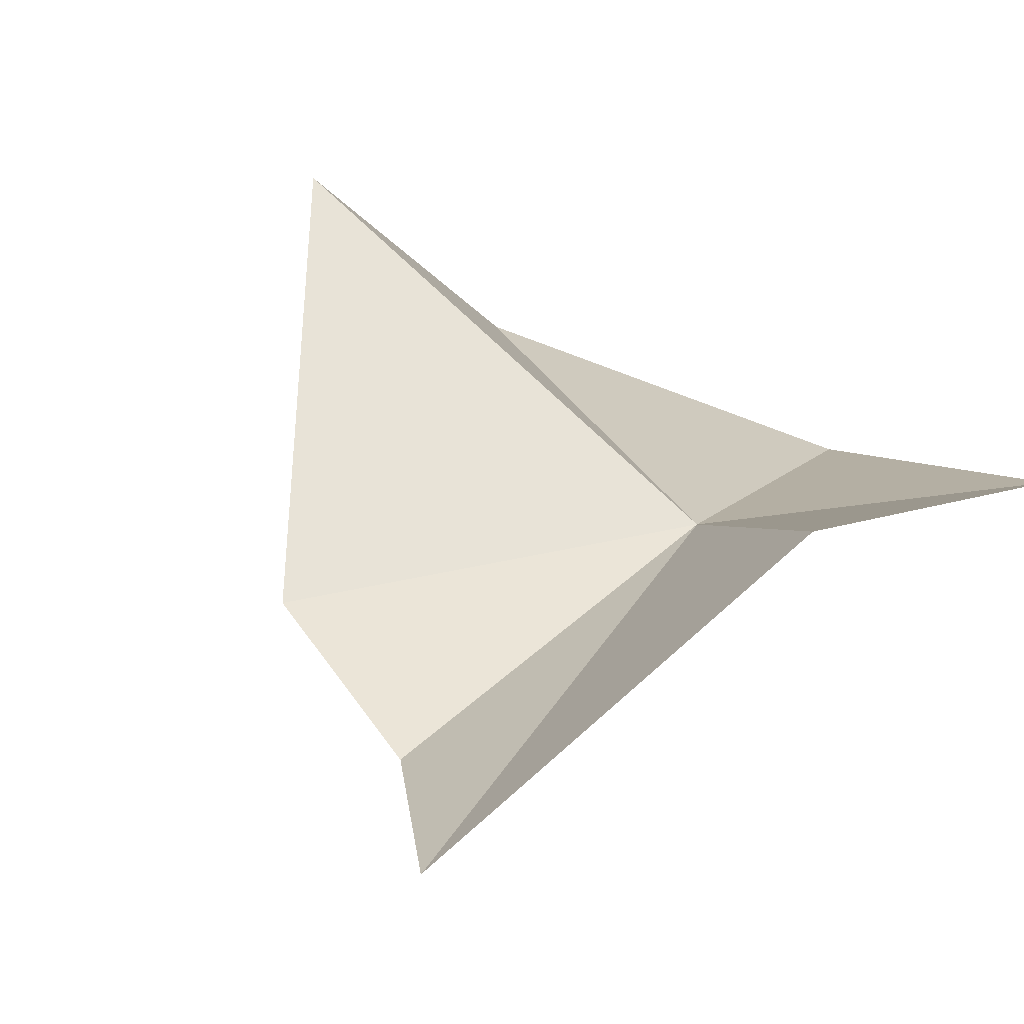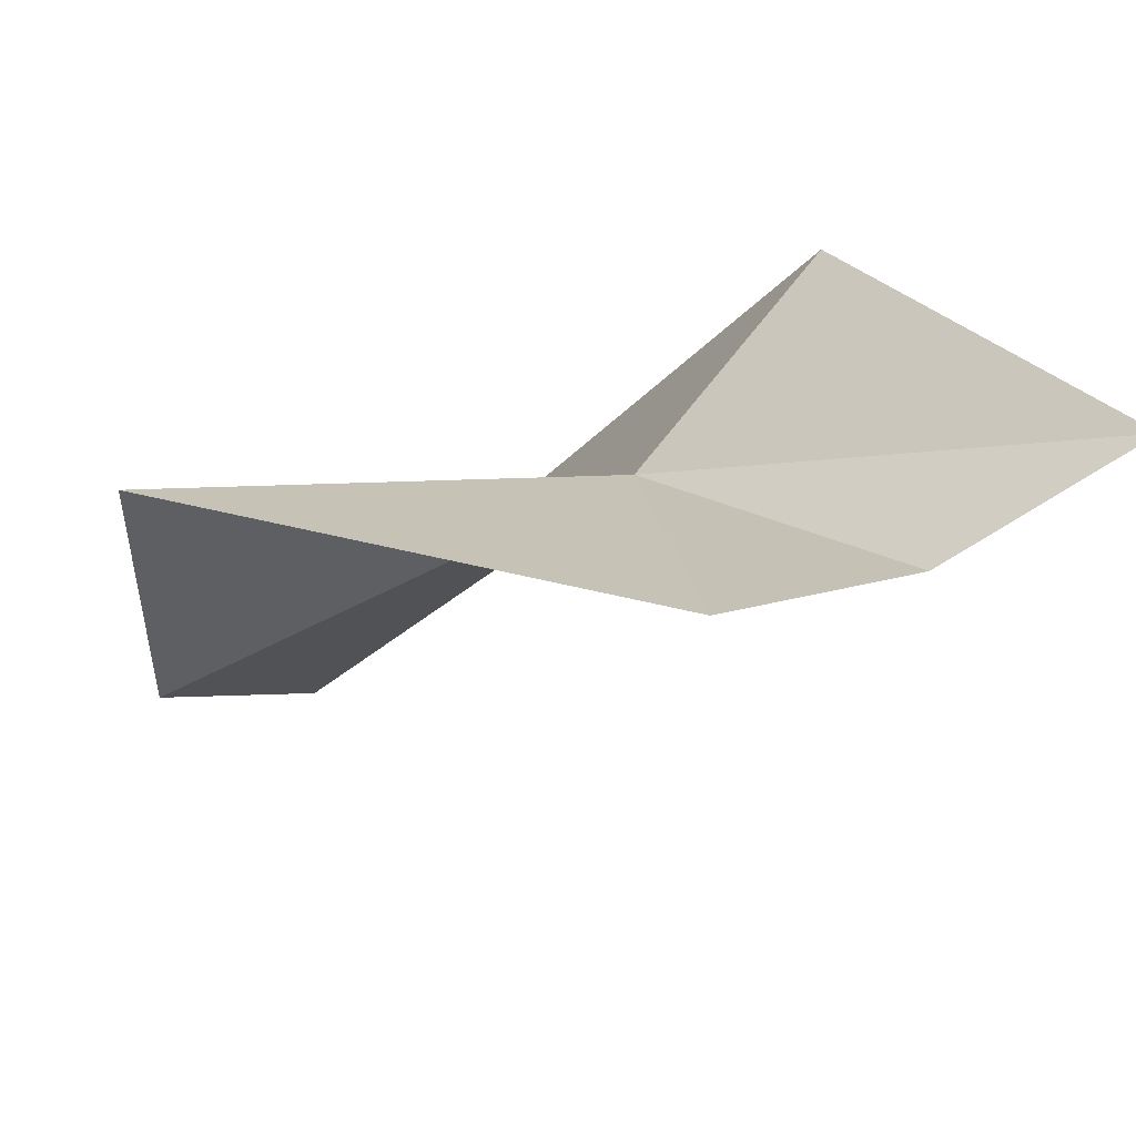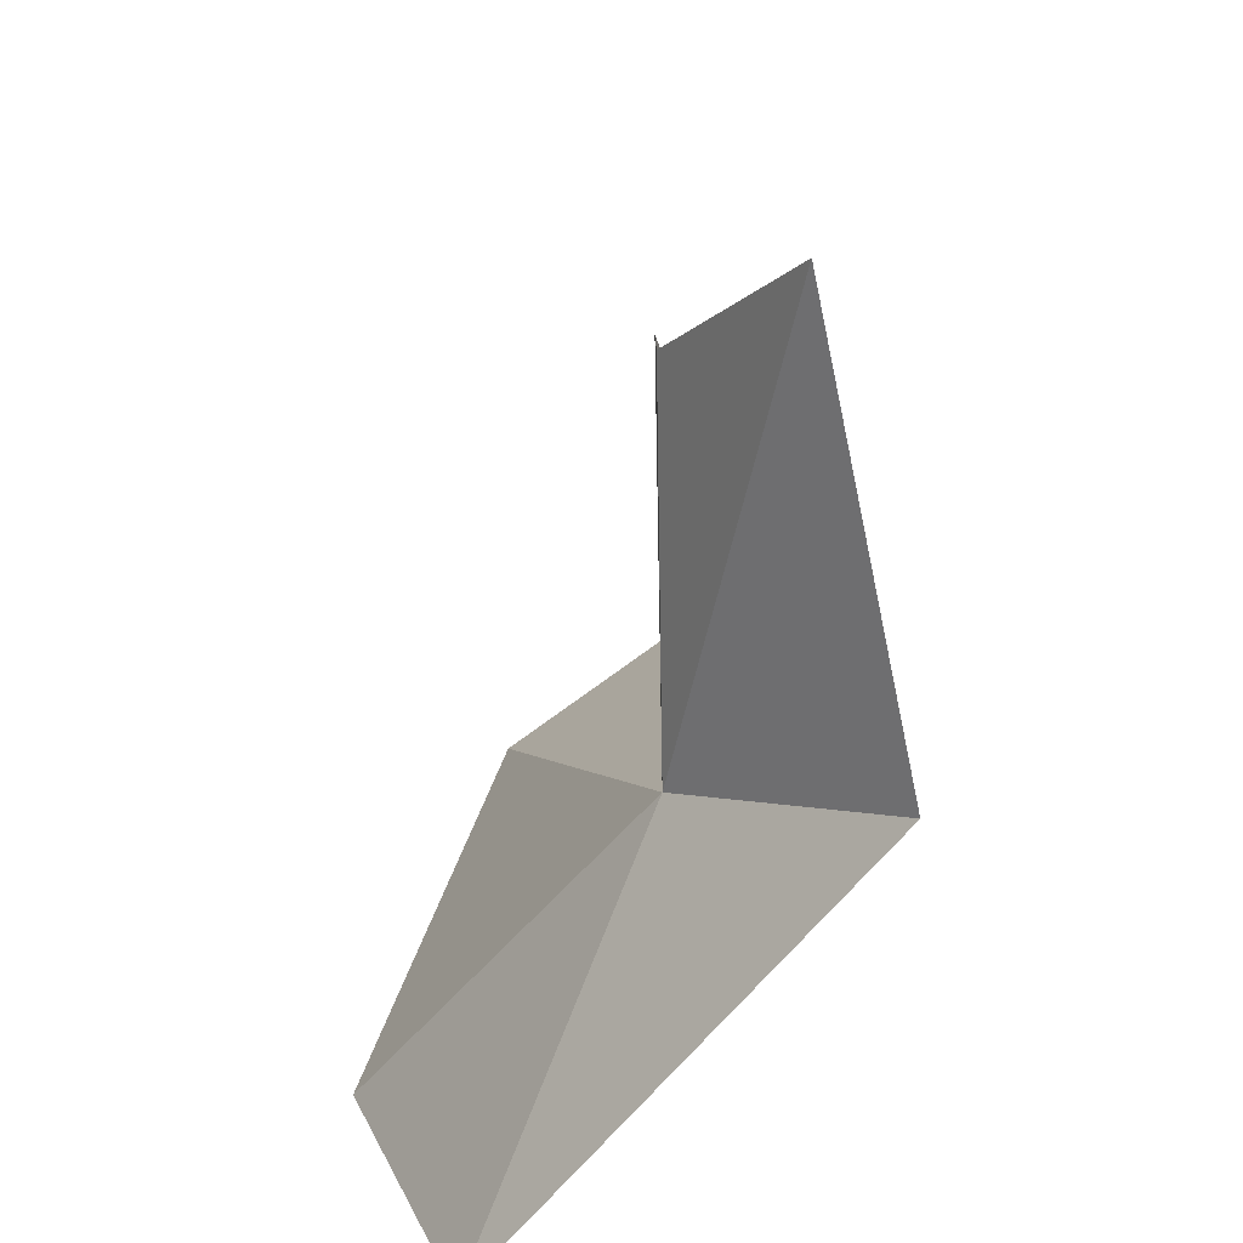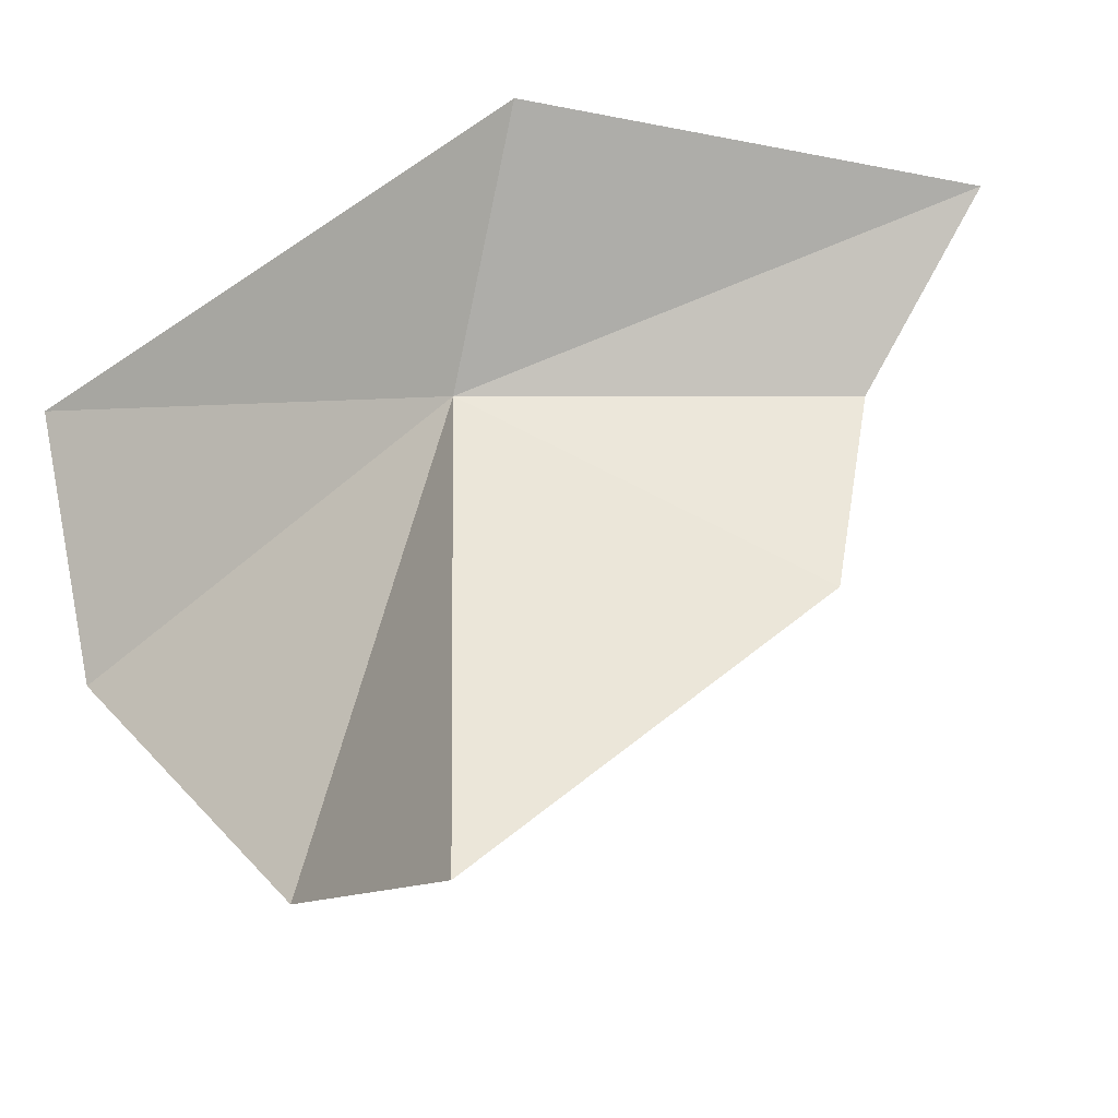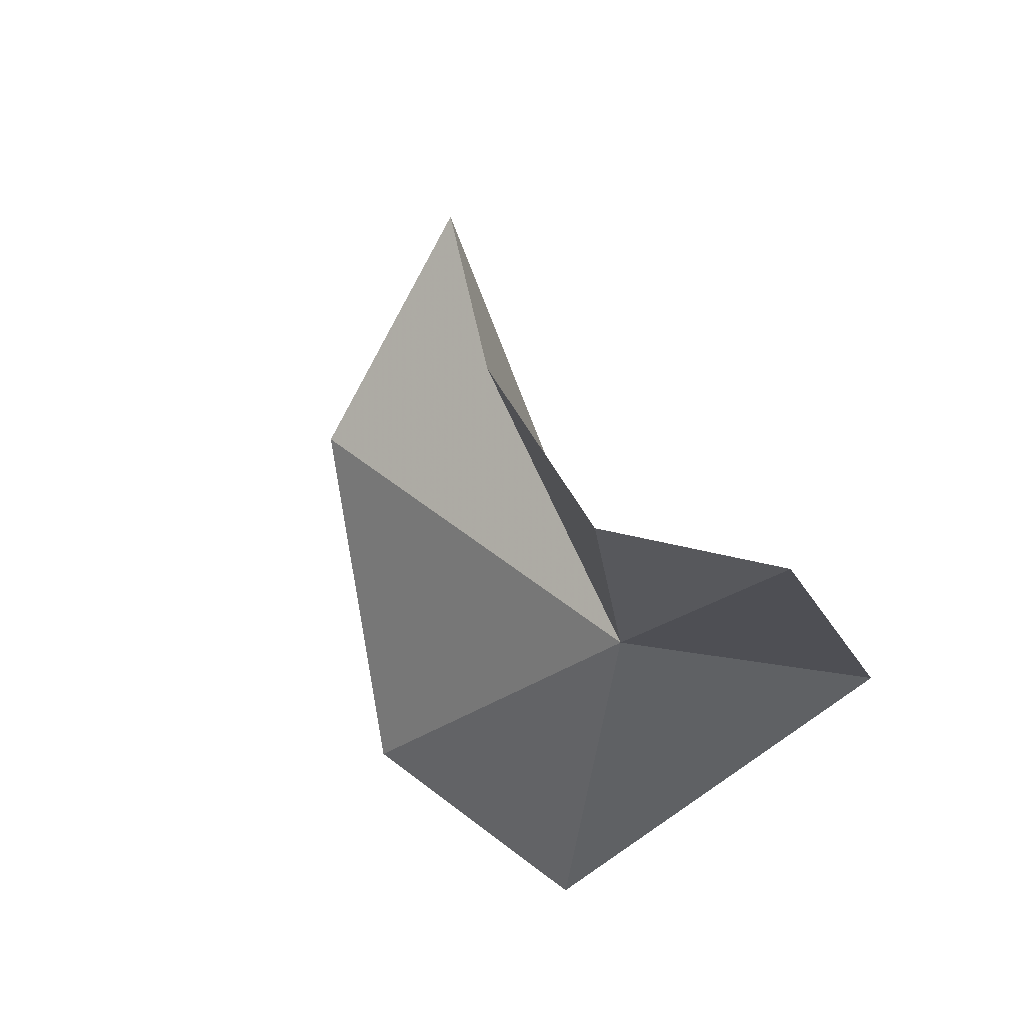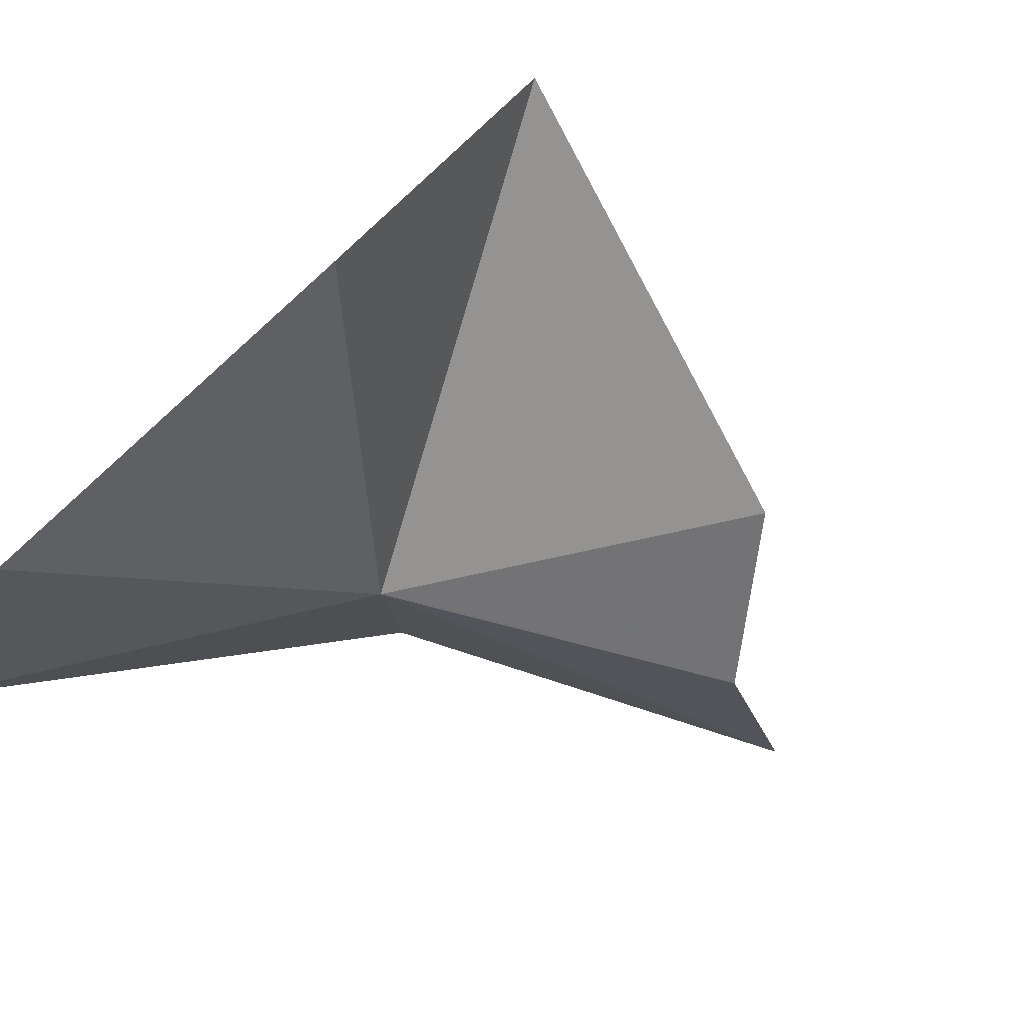
<metadata>
{"format":"obj","ext":"obj","renderer":"f3d","projection":"perspective","resolution":1024,"background":"white","views":[{"elev":50.8,"azim":36.1,"up":"+Y"},{"elev":16.0,"azim":-49.7,"up":"+Y"},{"elev":30.4,"azim":92.5,"up":"+Z"},{"elev":53.5,"azim":-101.6,"up":"+Y"},{"elev":79.0,"azim":61.9,"up":"+Z"},{"elev":-58.0,"azim":-116.5,"up":"+Y"}]}
</metadata>
<code>
v -24.25 -36.48 6.684
v -20.75 -39.38 5.96e-08
v -21.38 -32.94 8.295
v -33.77 -35.17 4.977
v -28.96 -36.78 11.87
v -25.46 -36.65 13.23
v -23.16 -34.62 15.61
v -31.29 -39.39 2.794
v -25.19 -41.49 0
f 1 5 4
f 1 7 6
f 1 3 7
f 1 4 8
f 1 6 5
f 1 9 2
f 1 2 3
f 1 8 9

</code>
